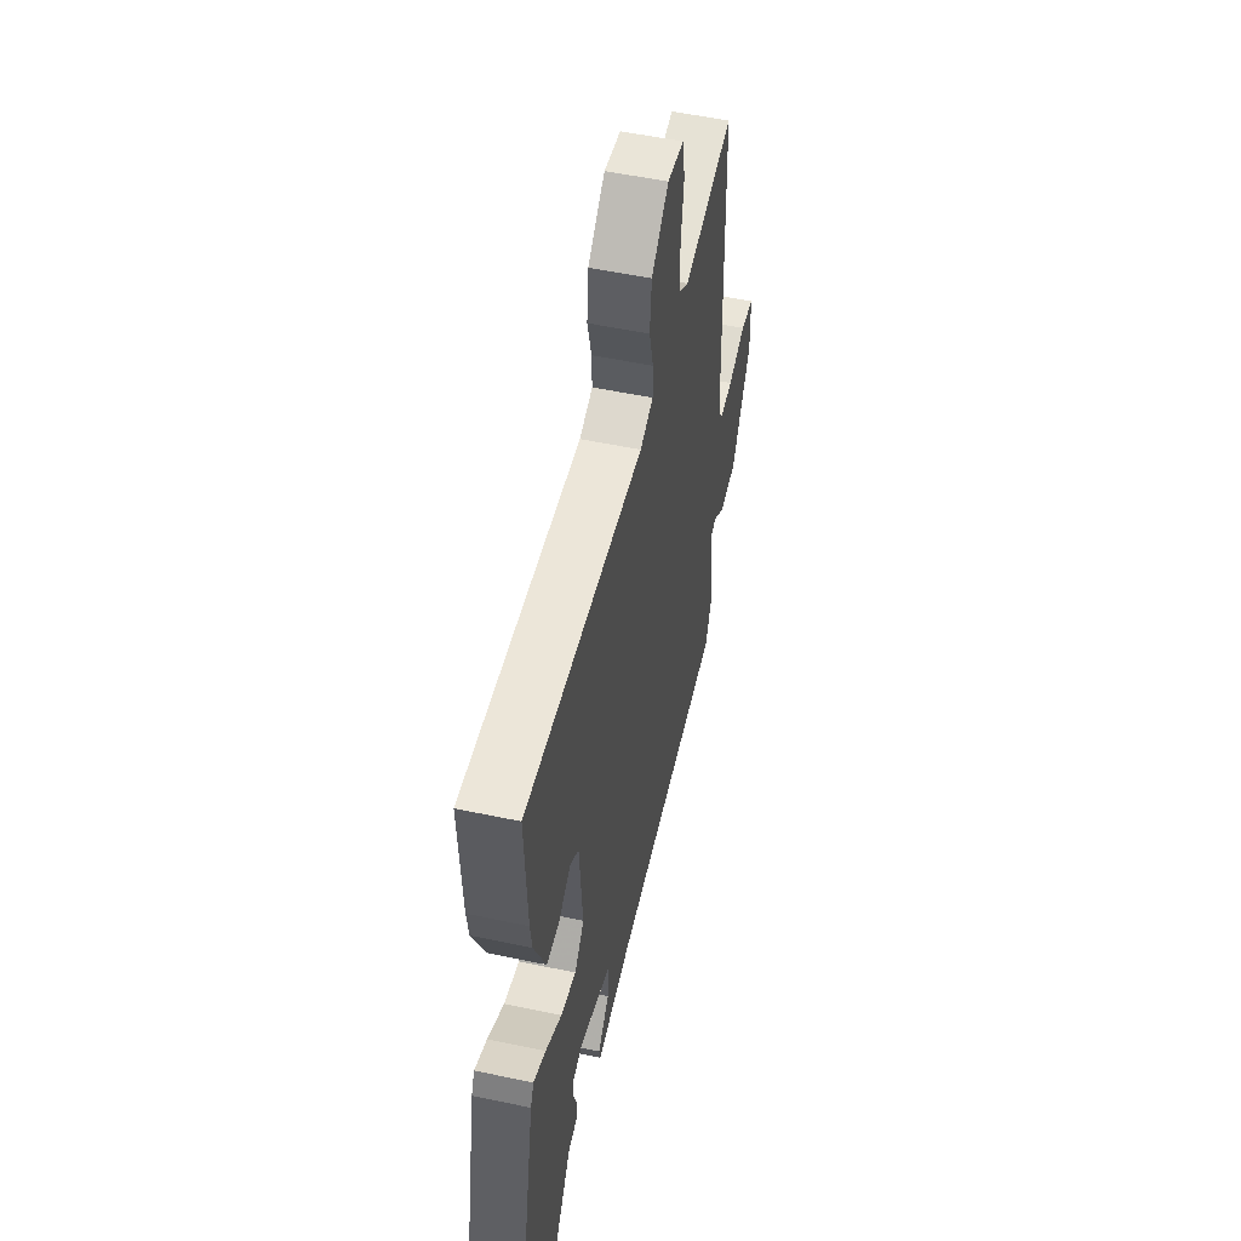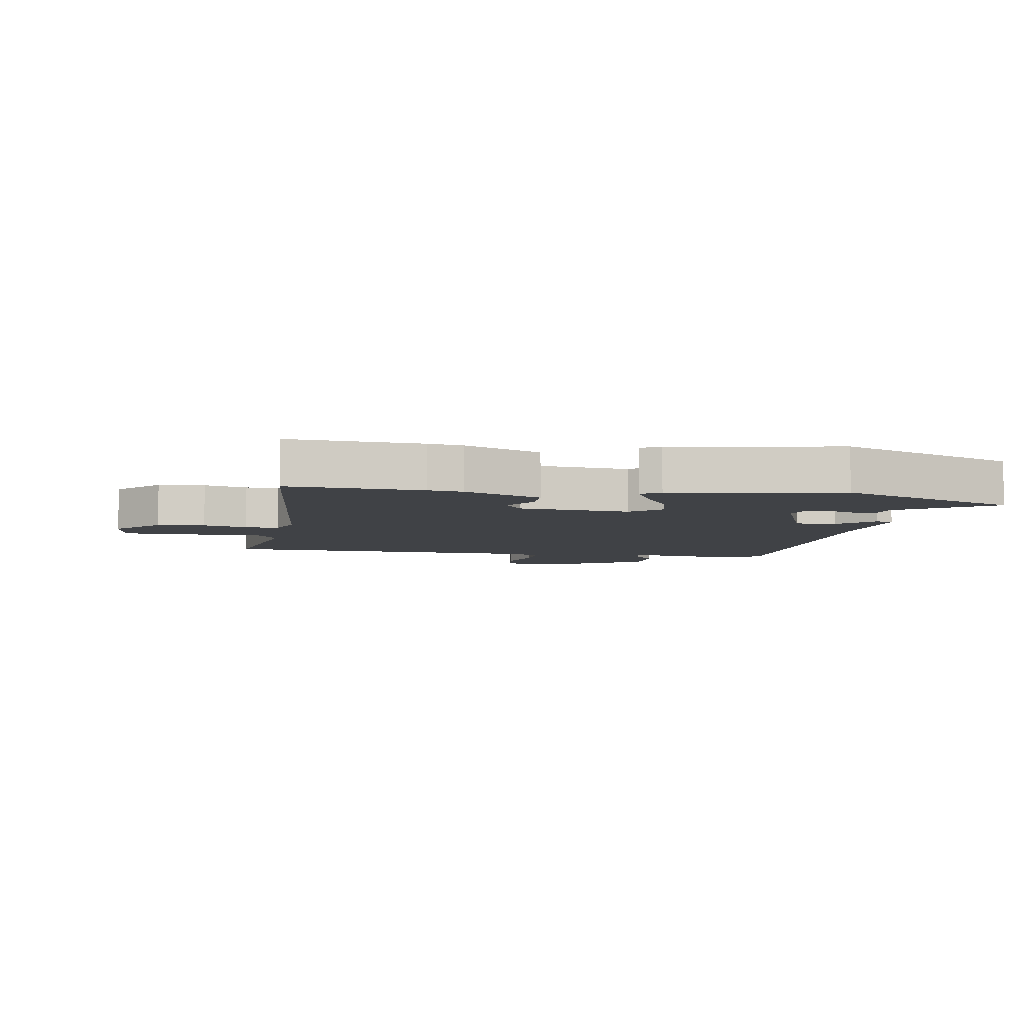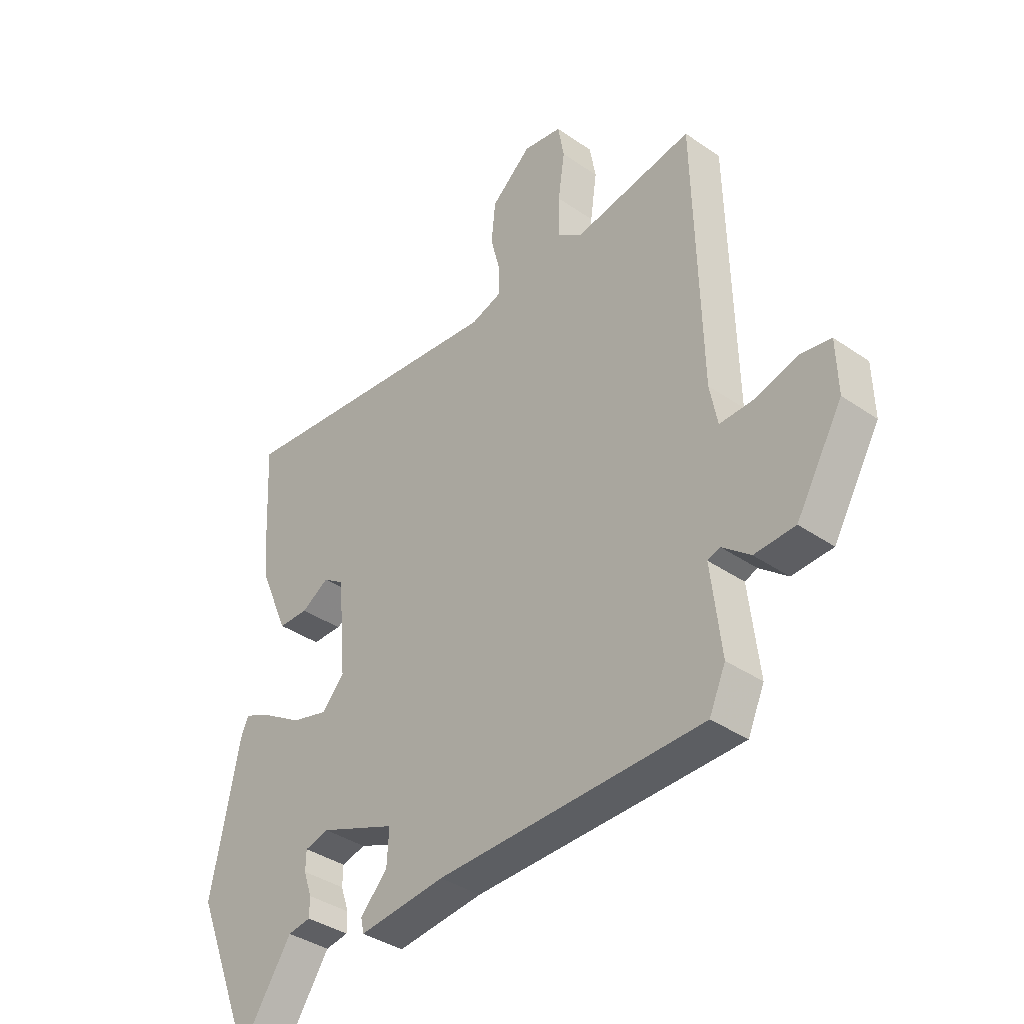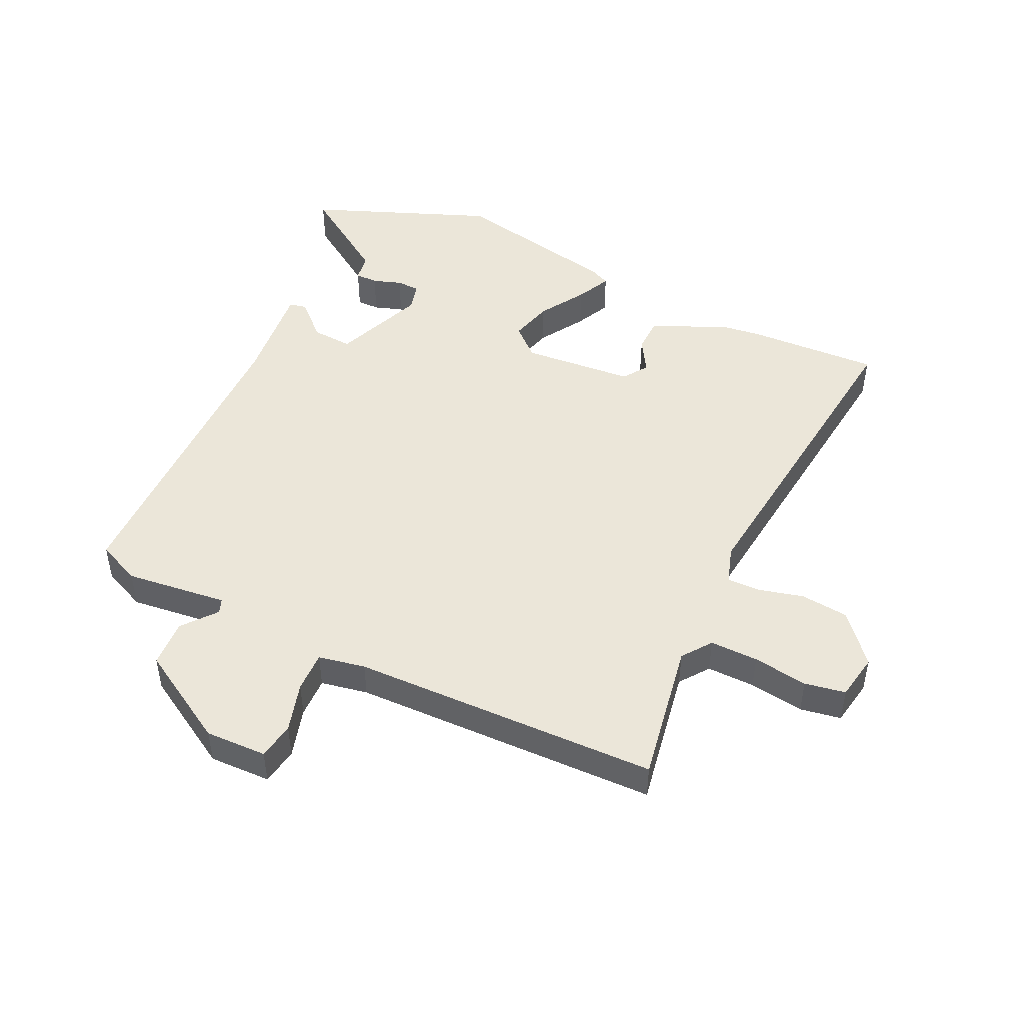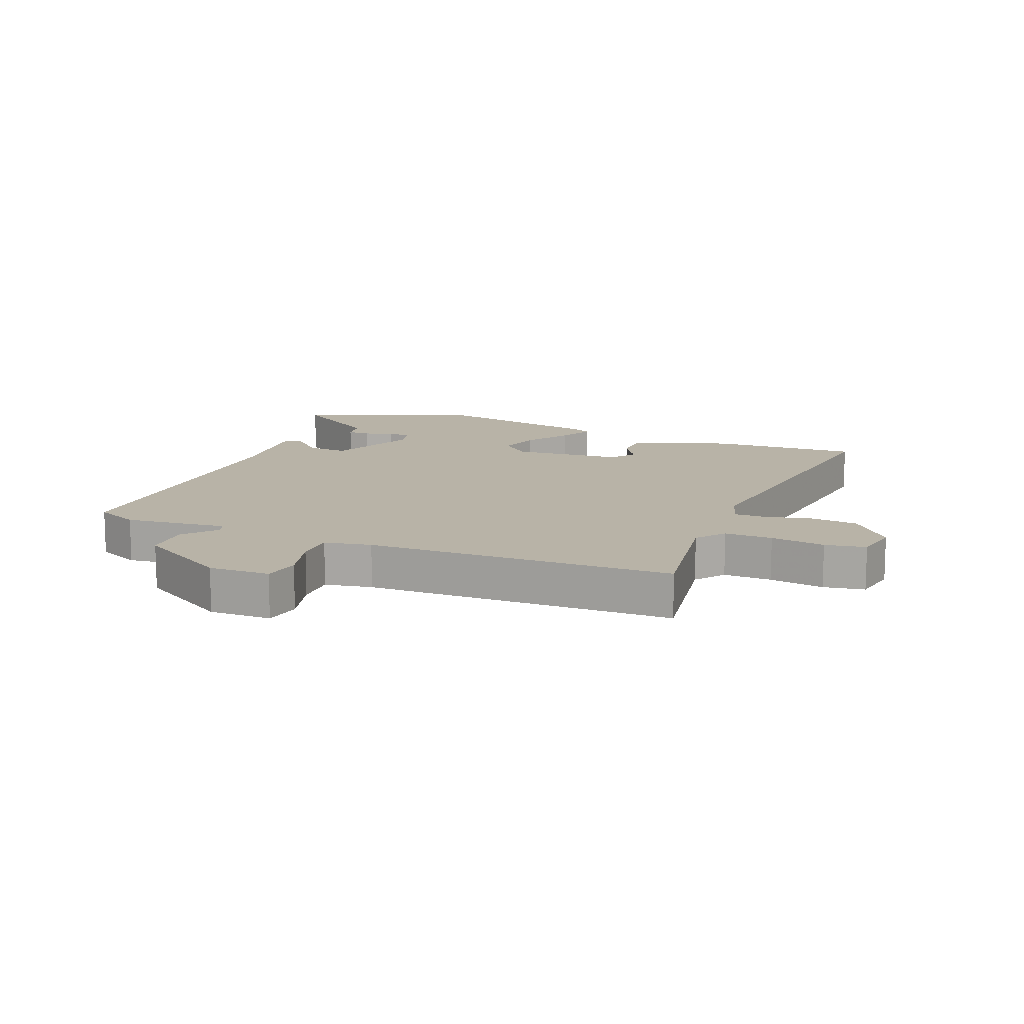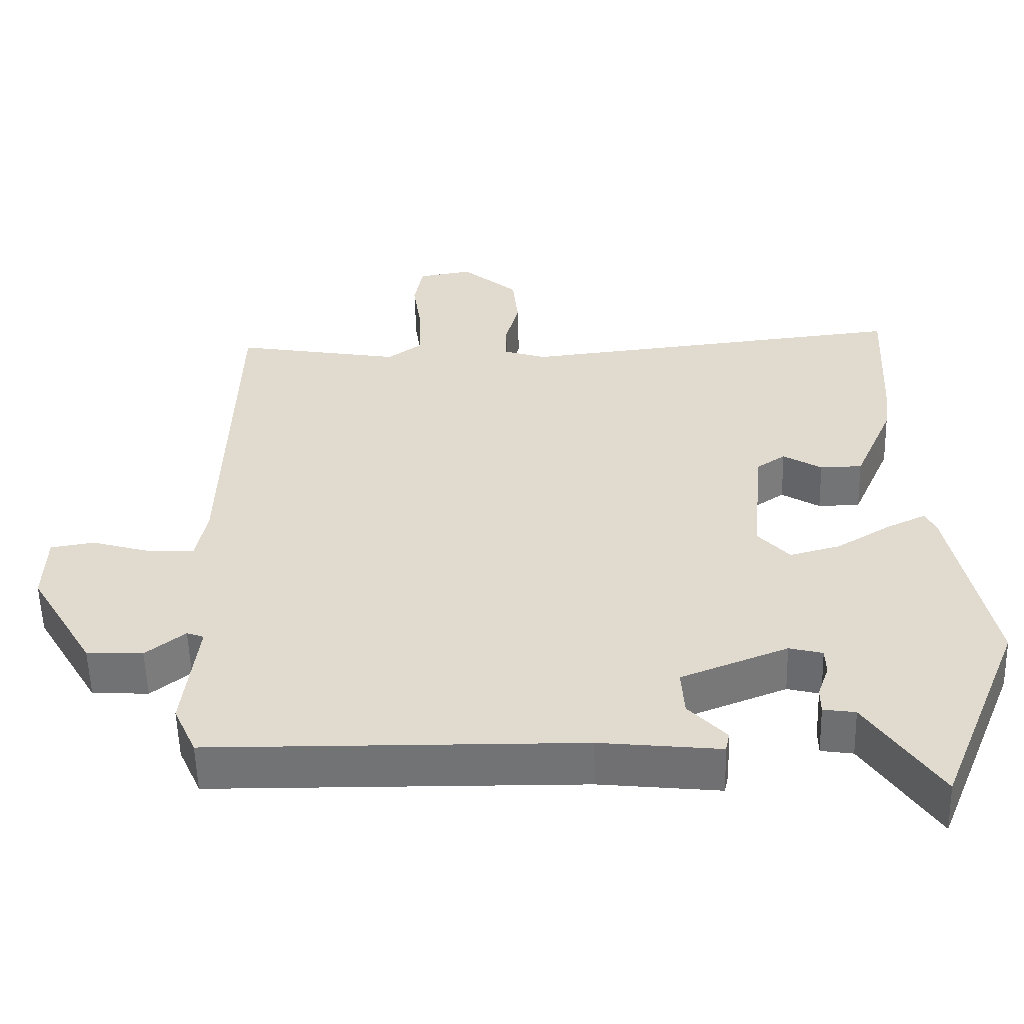
<metadata>
{"format":"obj","ext":"obj","renderer":"f3d","projection":"perspective","resolution":1024,"background":"white","views":[{"elev":53.1,"azim":102.8,"up":"+Z"},{"elev":-6.2,"azim":79.7,"up":"+Y"},{"elev":-37.6,"azim":-131.5,"up":"+Z"},{"elev":47.7,"azim":-64.4,"up":"+Y"},{"elev":12.9,"azim":-67.2,"up":"+Y"},{"elev":-56.0,"azim":1.5,"up":"+Z"}]}
</metadata>
<code>
v -0.51 0.07 -0.499
v -0.542 0.07 -0.427
v -0.522 0.07 -0.259
v -0.546 0.07 -0.25
v -0.601 0.07 -0.294
v -0.68 0.07 -0.29
v -0.771 0.07 -0.135
v -0.768 0.07 -0.034
v -0.707 0.07 -0.024
v -0.625 0.07 -0.048
v -0.558 0.07 -0.05
v -0.543 0.07 0.027
v -0.53 0.07 0.532
v -0.296 0.07 0.491
v -0.248 0.07 0.526
v -0.249 0.07 0.605
v -0.262 0.07 0.695
v -0.25 0.07 0.762
v -0.174 0.07 0.775
v -0.095 0.07 0.707
v -0.087 0.07 0.628
v -0.106 0.07 0.555
v -0.107 0.07 0.5
v -0.046 0.07 0.48
v 0.502 0.07 0.539
v 0.491 0.07 0.32
v 0.483 0.07 0.262
v 0.428 0.07 0.135
v 0.369 0.07 0.134
v 0.315 0.07 0.167
v 0.274 0.07 0.139
v 0.258 0.07 -0.044
v 0.302 0.07 -0.093
v 0.373 0.07 -0.074
v 0.448 0.07 -0.028
v 0.505 0.07 -0.001
v 0.52 0.07 -0.034
v 0.576 0.07 -0.311
v 0.457 0.07 -0.607
v 0.355 0.07 -0.454
v 0.31 0.07 -0.447
v 0.31 0.07 -0.41
v 0.326 0.07 -0.363
v 0.325 0.07 -0.325
v 0.278 0.07 -0.313
v 0.128 0.07 -0.372
v 0.132 0.07 -0.439
v 0.185 0.07 -0.496
v 0.179 0.07 -0.524
v 0.01 0.07 -0.506
v -0.51 0 -0.499
v -0.542 0 -0.427
v -0.522 0 -0.259
v -0.546 0 -0.25
v -0.601 0 -0.294
v -0.68 0 -0.29
v -0.771 0 -0.135
v -0.768 0 -0.034
v -0.707 0 -0.024
v -0.625 0 -0.048
v -0.558 0 -0.05
v -0.543 0 0.027
v -0.53 0 0.532
v -0.296 0 0.491
v -0.248 0 0.526
v -0.249 0 0.605
v -0.262 0 0.695
v -0.25 0 0.762
v -0.174 0 0.775
v -0.095 0 0.707
v -0.087 0 0.628
v -0.106 0 0.555
v -0.107 0 0.5
v -0.046 0 0.48
v 0.502 0 0.539
v 0.491 0 0.32
v 0.483 0 0.262
v 0.428 0 0.135
v 0.369 0 0.134
v 0.315 0 0.167
v 0.274 0 0.139
v 0.258 0 -0.044
v 0.302 0 -0.093
v 0.373 0 -0.074
v 0.448 0 -0.028
v 0.505 0 -0.001
v 0.52 0 -0.034
v 0.576 0 -0.311
v 0.457 0 -0.607
v 0.355 0 -0.454
v 0.31 0 -0.447
v 0.31 0 -0.41
v 0.326 0 -0.363
v 0.325 0 -0.325
v 0.278 0 -0.313
v 0.128 0 -0.372
v 0.132 0 -0.439
v 0.185 0 -0.496
v 0.179 0 -0.524
v 0.01 0 -0.506
f 47 48 49 50
f 1 2 3
f 50 1 3
f 47 50 3
f 46 47 3
f 45 46 3 4
f 40 41 42 43
f 40 43 44
f 39 40 44
f 38 39 44
f 37 38 44
f 36 37 44
f 35 36 44
f 34 35 44
f 33 34 44 45
f 28 29 30
f 27 28 30
f 26 27 30
f 25 26 30
f 24 25 30
f 23 24 30 31
f 20 21 22
f 19 20 22
f 18 19 22
f 17 18 22
f 16 17 22
f 15 16 22 23
f 23 31 32
f 15 23 32
f 14 15 32
f 8 9 10
f 7 8 10
f 6 7 10
f 5 6 10
f 4 5 10
f 4 10 11
f 33 45 4
f 32 33 4
f 14 32 4
f 13 14 4
f 12 13 4
f 4 11 12
f 100 99 98 97
f 53 52 51
f 53 51 100
f 53 100 97
f 53 97 96
f 54 53 96 95
f 93 92 91 90
f 94 93 90
f 94 90 89
f 94 89 88
f 94 88 87
f 94 87 86
f 94 86 85
f 94 85 84
f 95 94 84 83
f 80 79 78
f 80 78 77
f 80 77 76
f 80 76 75
f 80 75 74
f 81 80 74 73
f 72 71 70
f 72 70 69
f 72 69 68
f 72 68 67
f 72 67 66
f 73 72 66 65
f 82 81 73
f 82 73 65
f 82 65 64
f 60 59 58
f 60 58 57
f 60 57 56
f 60 56 55
f 60 55 54
f 61 60 54
f 54 95 83
f 54 83 82
f 54 82 64
f 54 64 63
f 54 63 62
f 62 61 54
f 1 51 52 2
f 2 52 53 3
f 3 53 54 4
f 4 54 55 5
f 5 55 56 6
f 6 56 57 7
f 7 57 58 8
f 8 58 59 9
f 9 59 60 10
f 10 60 61 11
f 11 61 62 12
f 12 62 63 13
f 13 63 64 14
f 14 64 65 15
f 15 65 66 16
f 16 66 67 17
f 17 67 68 18
f 18 68 69 19
f 19 69 70 20
f 20 70 71 21
f 21 71 72 22
f 22 72 73 23
f 23 73 74 24
f 24 74 75 25
f 25 75 76 26
f 26 76 77 27
f 27 77 78 28
f 28 78 79 29
f 29 79 80 30
f 30 80 81 31
f 31 81 82 32
f 32 82 83 33
f 33 83 84 34
f 34 84 85 35
f 35 85 86 36
f 36 86 87 37
f 37 87 88 38
f 38 88 89 39
f 39 89 90 40
f 40 90 91 41
f 41 91 92 42
f 42 92 93 43
f 43 93 94 44
f 44 94 95 45
f 45 95 96 46
f 46 96 97 47
f 47 97 98 48
f 48 98 99 49
f 49 99 100 50
f 50 100 51 1

</code>
